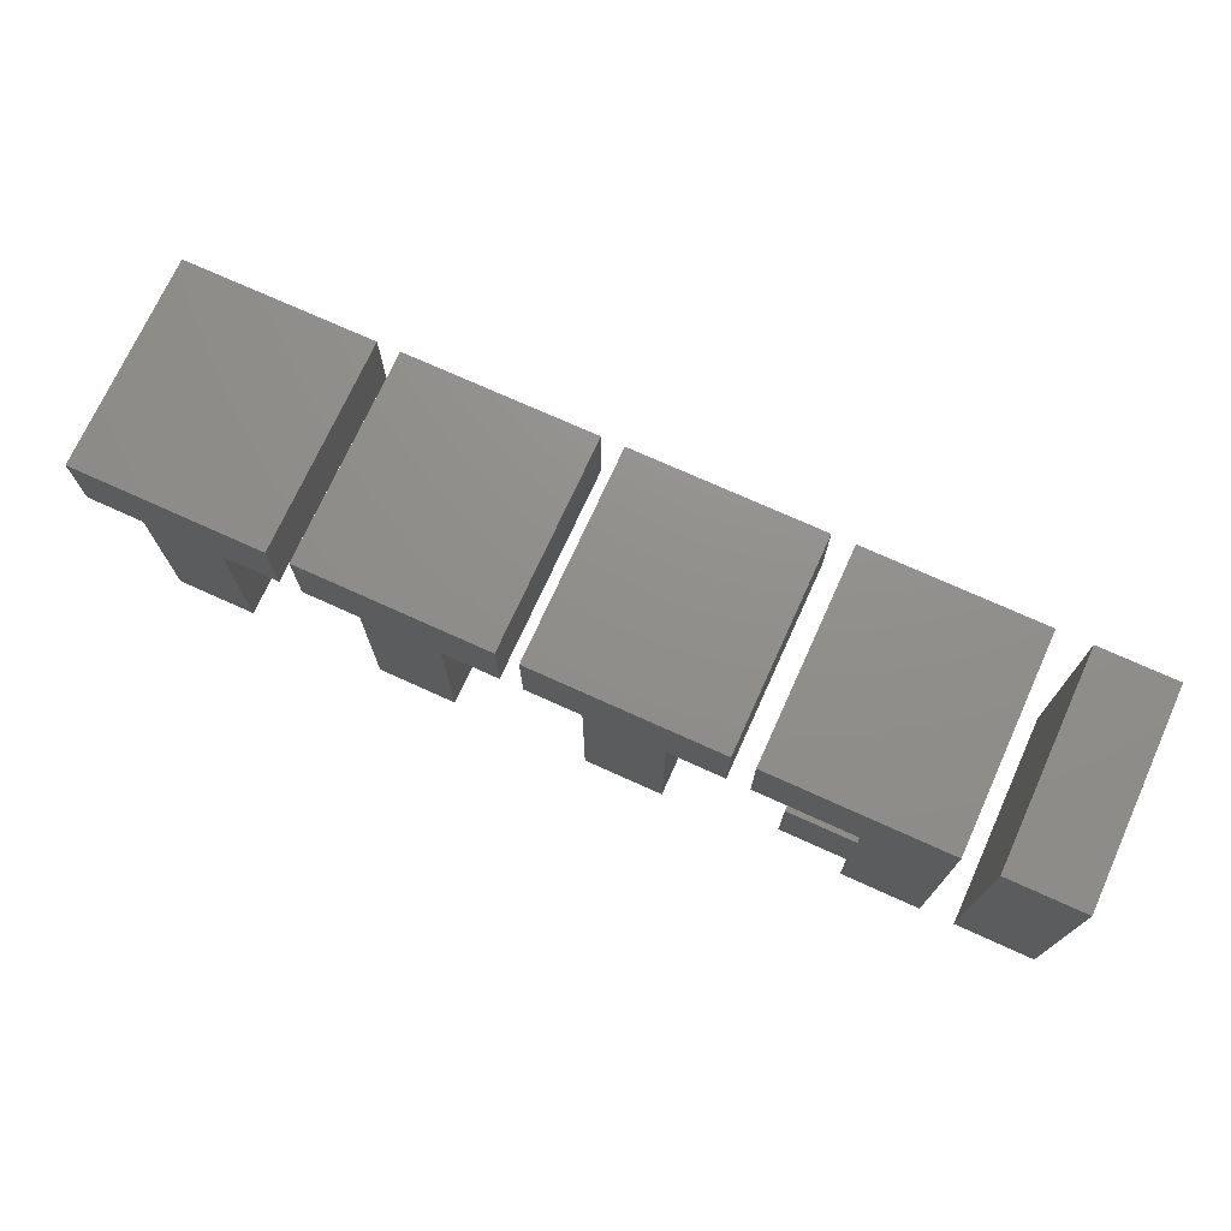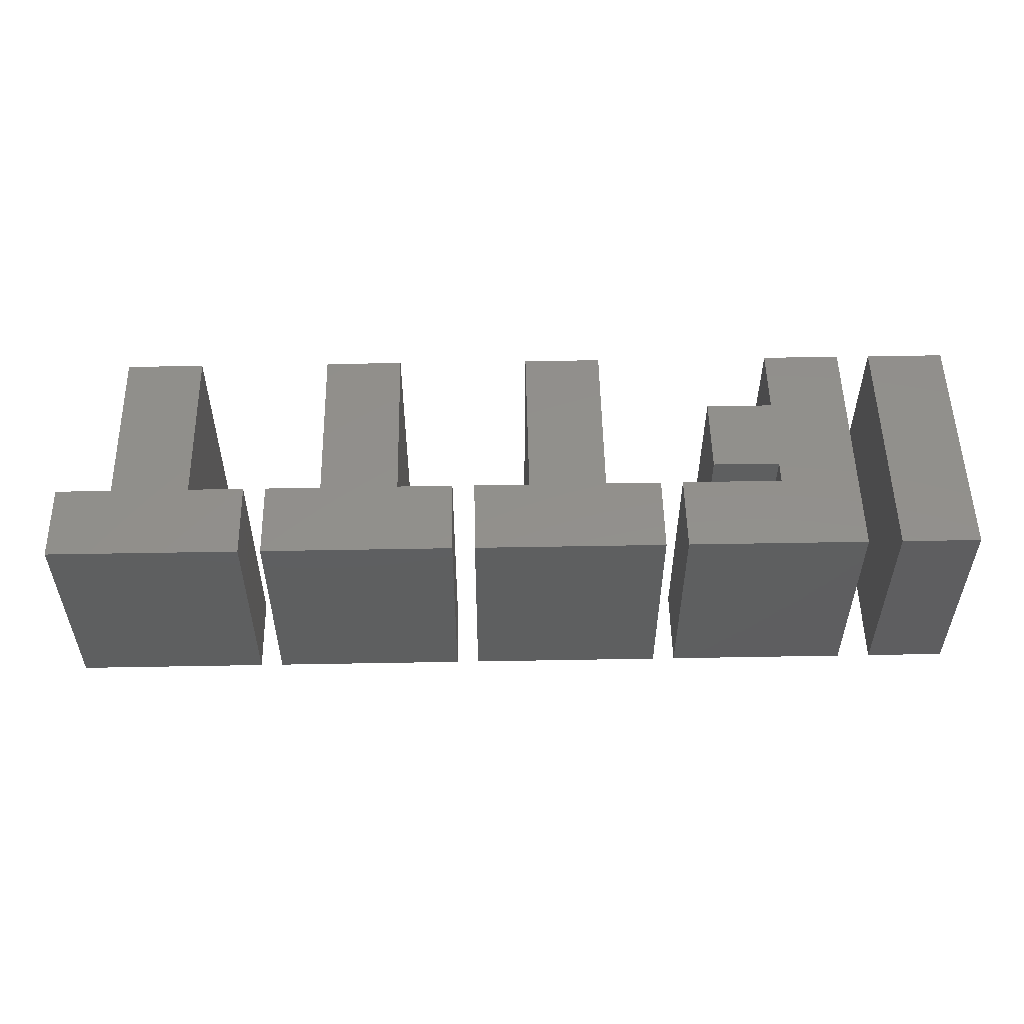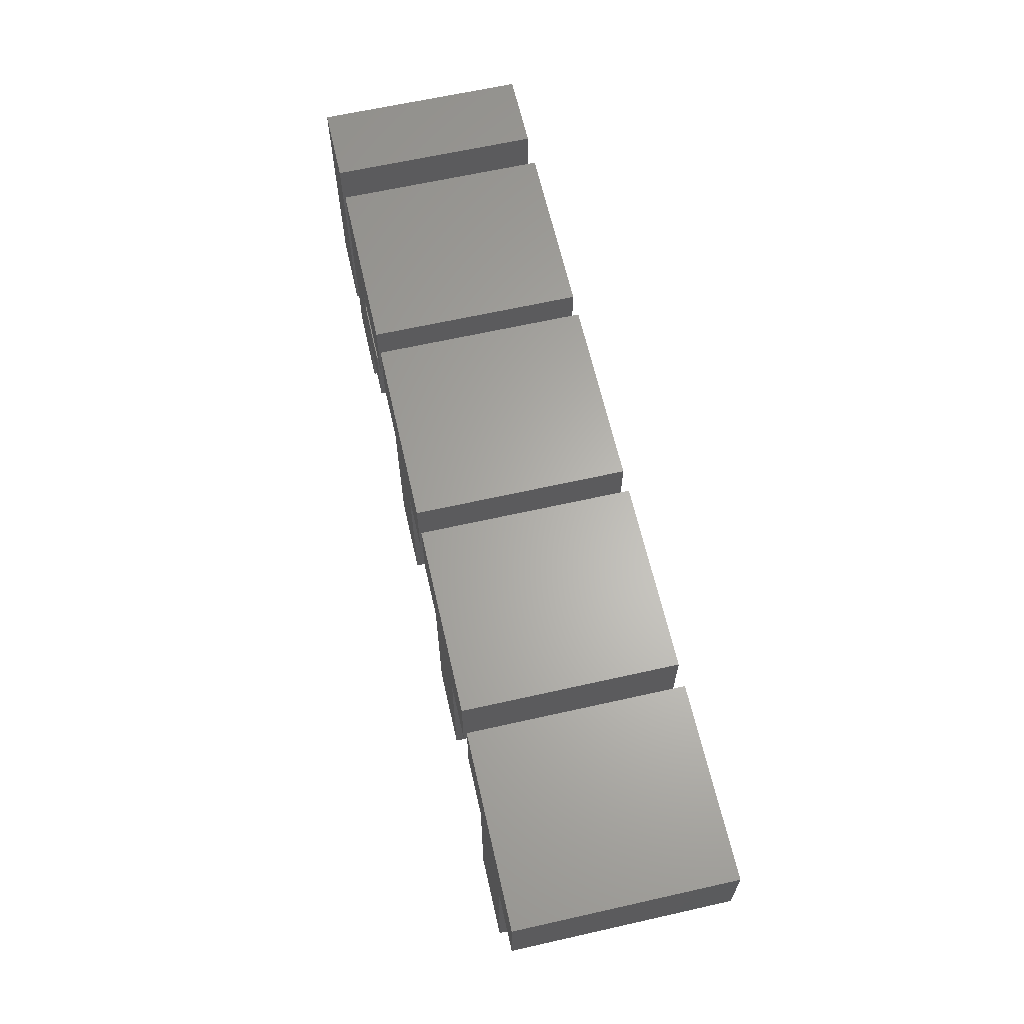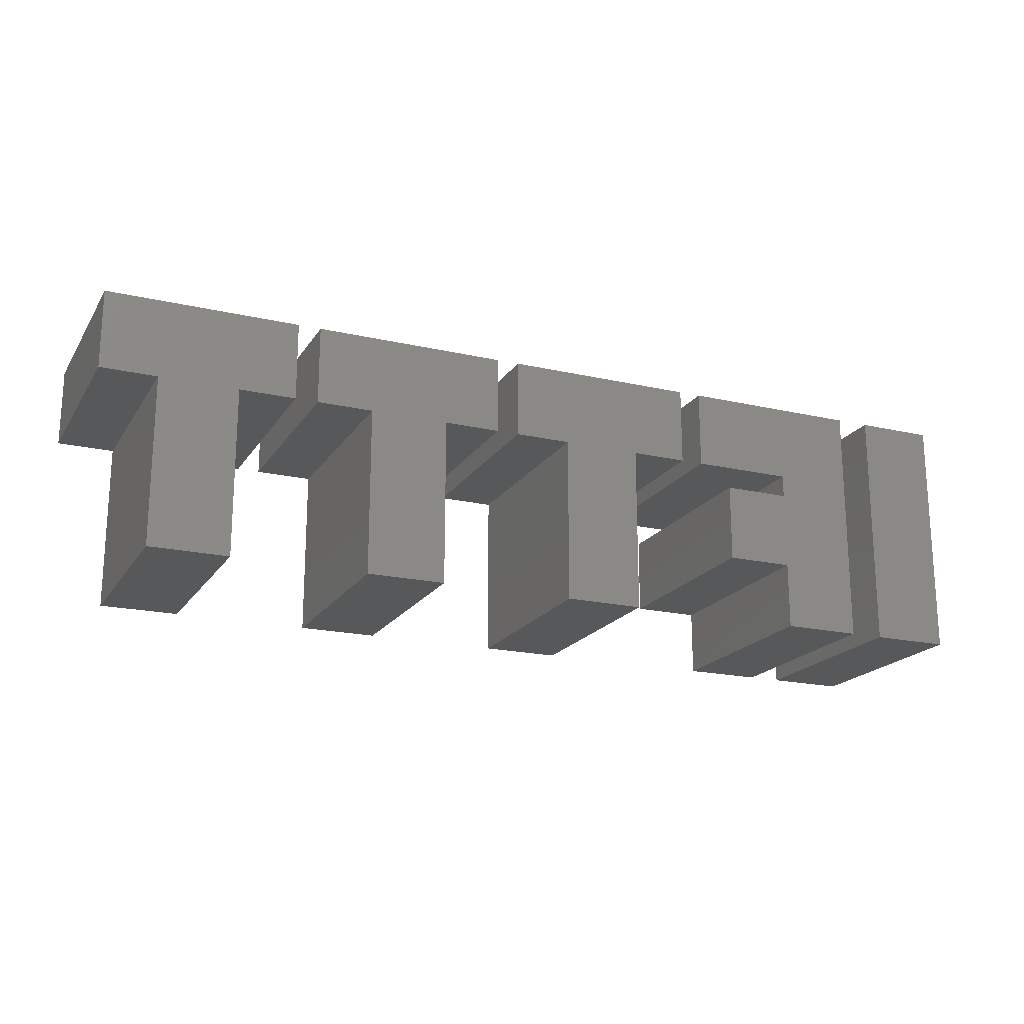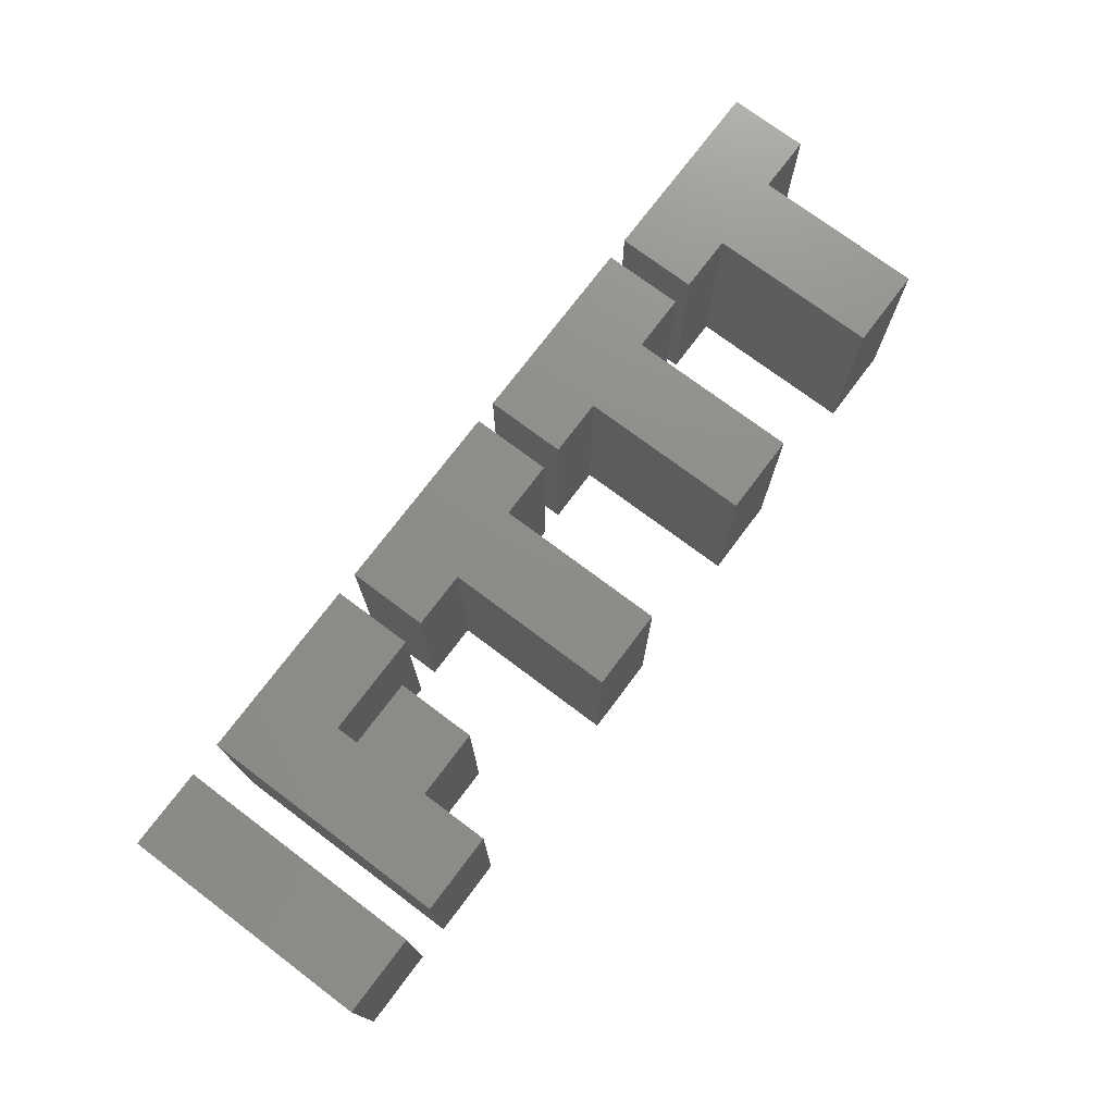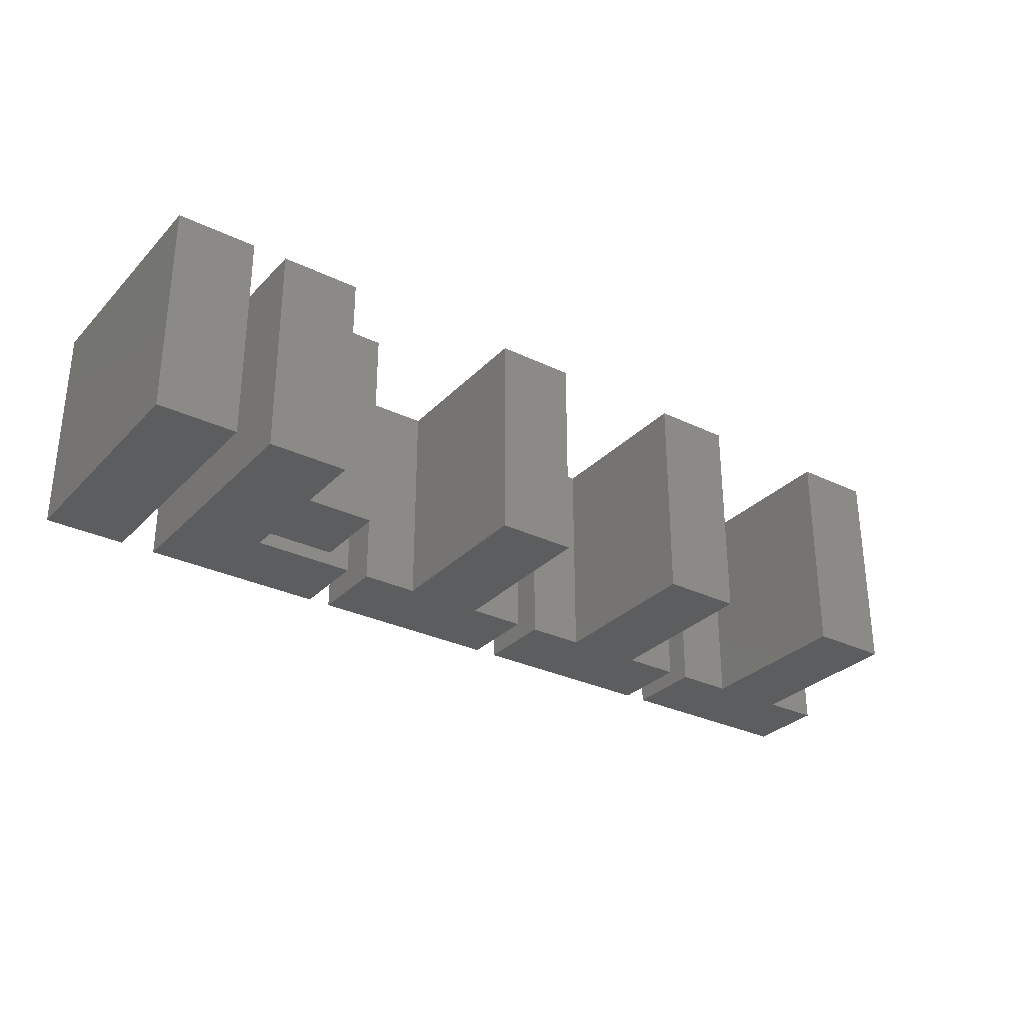
<metadata>
{"format":"stl","ext":"stl","renderer":"f3d","projection":"perspective","resolution":1024,"background":"white","views":[{"elev":72.9,"azim":-155.6,"up":"+Y"},{"elev":53.1,"azim":178.9,"up":"+Z"},{"elev":63.9,"azim":77.2,"up":"+Y"},{"elev":-19.2,"azim":156.6,"up":"+Y"},{"elev":74.2,"azim":-53.1,"up":"+Z"},{"elev":-30.3,"azim":-35.0,"up":"+Z"}]}
</metadata>
<code>
# stl→obj: 76 verts, 132 faces
v 0.7695 232.1 0
v 74.85 232.1 0
v 74.85 -0.7695 0
v 0.7695 -0.7695 0
v 244.2 62.73 0
v 180.7 136.8 0
v 244.2 136.8 0
v 477 158 0
v 424.1 158 0
v 477 232.1 0
v 180.7 62.73 0
v 424.1 -0.7695 0
v 350 158 0
v 180.7 158 0
v 106.6 232.1 0
v 275.9 158 0
v 275.9 232.1 0
v 180.7 -0.7695 0
v 106.6 -0.7695 0
v 625.2 -0.7695 0
v 551.1 158 0
v 625.2 158 0
v 297.1 232.1 0
v 297.1 158 0
v 350 -0.7695 0
v 678.1 158 0
v 678.1 232.1 0
v 826.3 -0.7695 0
v 752.2 158 0
v 826.3 158 0
v 498.2 232.1 0
v 498.2 158 0
v 551.1 -0.7695 0
v 879.2 158 0
v 879.2 232.1 0
v 699.3 232.1 0
v 699.3 158 0
v 752.2 -0.7695 0
v 74.85 -0.7695 200
v 74.85 232.1 200
v 0.7695 232.1 200
v 0.7695 -0.7695 200
v 244.2 136.8 200
v 180.7 136.8 200
v 244.2 62.73 200
v 477 232.1 200
v 424.1 158 200
v 477 158 200
v 180.7 62.73 200
v 350 158 200
v 424.1 -0.7695 200
v 106.6 232.1 200
v 180.7 158 200
v 275.9 232.1 200
v 275.9 158 200
v 106.6 -0.7695 200
v 180.7 -0.7695 200
v 625.2 158 200
v 551.1 158 200
v 625.2 -0.7695 200
v 297.1 232.1 200
v 297.1 158 200
v 350 -0.7695 200
v 678.1 232.1 200
v 678.1 158 200
v 826.3 158 200
v 752.2 158 200
v 826.3 -0.7695 200
v 498.2 232.1 200
v 498.2 158 200
v 551.1 -0.7695 200
v 879.2 232.1 200
v 879.2 158 200
v 699.3 232.1 200
v 699.3 158 200
v 752.2 -0.7695 200
f 1 2 3
f 1 3 4
f 5 6 7
f 8 9 10
f 5 11 6
f 12 13 9
f 14 6 15
f 16 14 17
f 17 14 15
f 18 19 11
f 6 19 15
f 11 19 6
f 20 21 22
f 10 9 23
f 9 13 23
f 13 24 23
f 25 13 12
f 26 22 27
f 28 29 30
f 27 22 31
f 22 21 31
f 21 32 31
f 20 33 21
f 34 30 35
f 35 30 36
f 30 29 36
f 29 37 36
f 28 38 29
f 39 40 41
f 42 39 41
f 43 44 45
f 46 47 48
f 44 49 45
f 47 50 51
f 52 44 53
f 54 53 55
f 52 53 54
f 49 56 57
f 52 56 44
f 44 56 49
f 58 59 60
f 61 47 46
f 61 50 47
f 61 62 50
f 51 50 63
f 64 58 65
f 66 67 68
f 69 58 64
f 69 59 58
f 69 70 59
f 59 71 60
f 72 66 73
f 74 66 72
f 74 67 66
f 74 75 67
f 67 76 68
f 1 40 2
f 1 41 40
f 4 41 1
f 4 42 41
f 3 42 4
f 3 39 42
f 2 39 3
f 2 40 39
f 5 49 11
f 5 45 49
f 7 45 5
f 7 43 45
f 6 43 7
f 6 44 43
f 14 44 6
f 14 53 44
f 16 53 14
f 16 55 53
f 17 55 16
f 17 54 55
f 15 54 17
f 15 52 54
f 19 52 15
f 19 56 52
f 18 56 19
f 18 57 56
f 11 57 18
f 11 49 57
f 8 47 9
f 8 48 47
f 10 48 8
f 10 46 48
f 23 46 10
f 23 61 46
f 24 61 23
f 24 62 61
f 13 62 24
f 13 50 62
f 25 50 13
f 25 63 50
f 12 63 25
f 12 51 63
f 9 51 12
f 9 47 51
f 26 58 22
f 26 65 58
f 27 65 26
f 27 64 65
f 31 64 27
f 31 69 64
f 32 69 31
f 32 70 69
f 21 70 32
f 21 59 70
f 33 59 21
f 33 71 59
f 20 71 33
f 20 60 71
f 22 60 20
f 22 58 60
f 34 66 30
f 34 73 66
f 35 73 34
f 35 72 73
f 36 72 35
f 36 74 72
f 37 74 36
f 37 75 74
f 29 75 37
f 29 67 75
f 38 67 29
f 38 76 67
f 28 76 38
f 28 68 76
f 30 68 28
f 30 66 68

</code>
